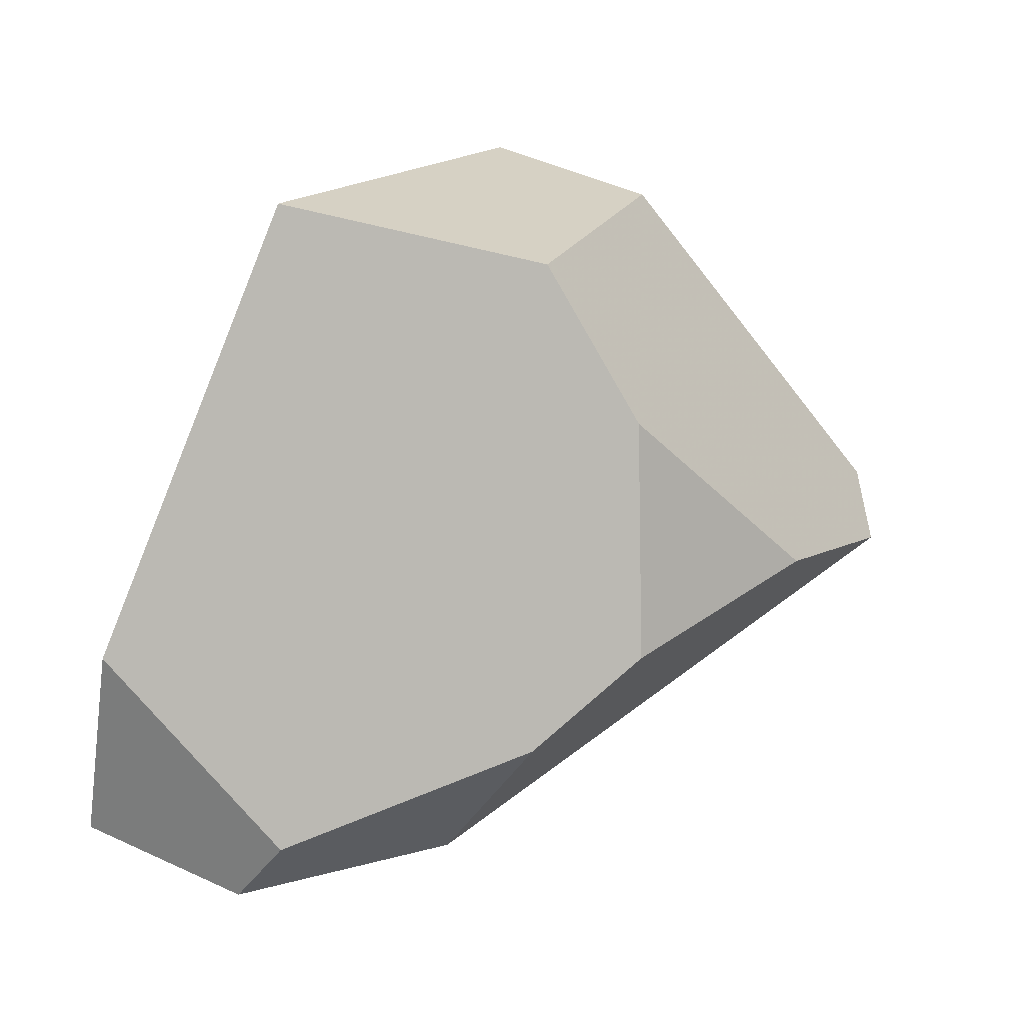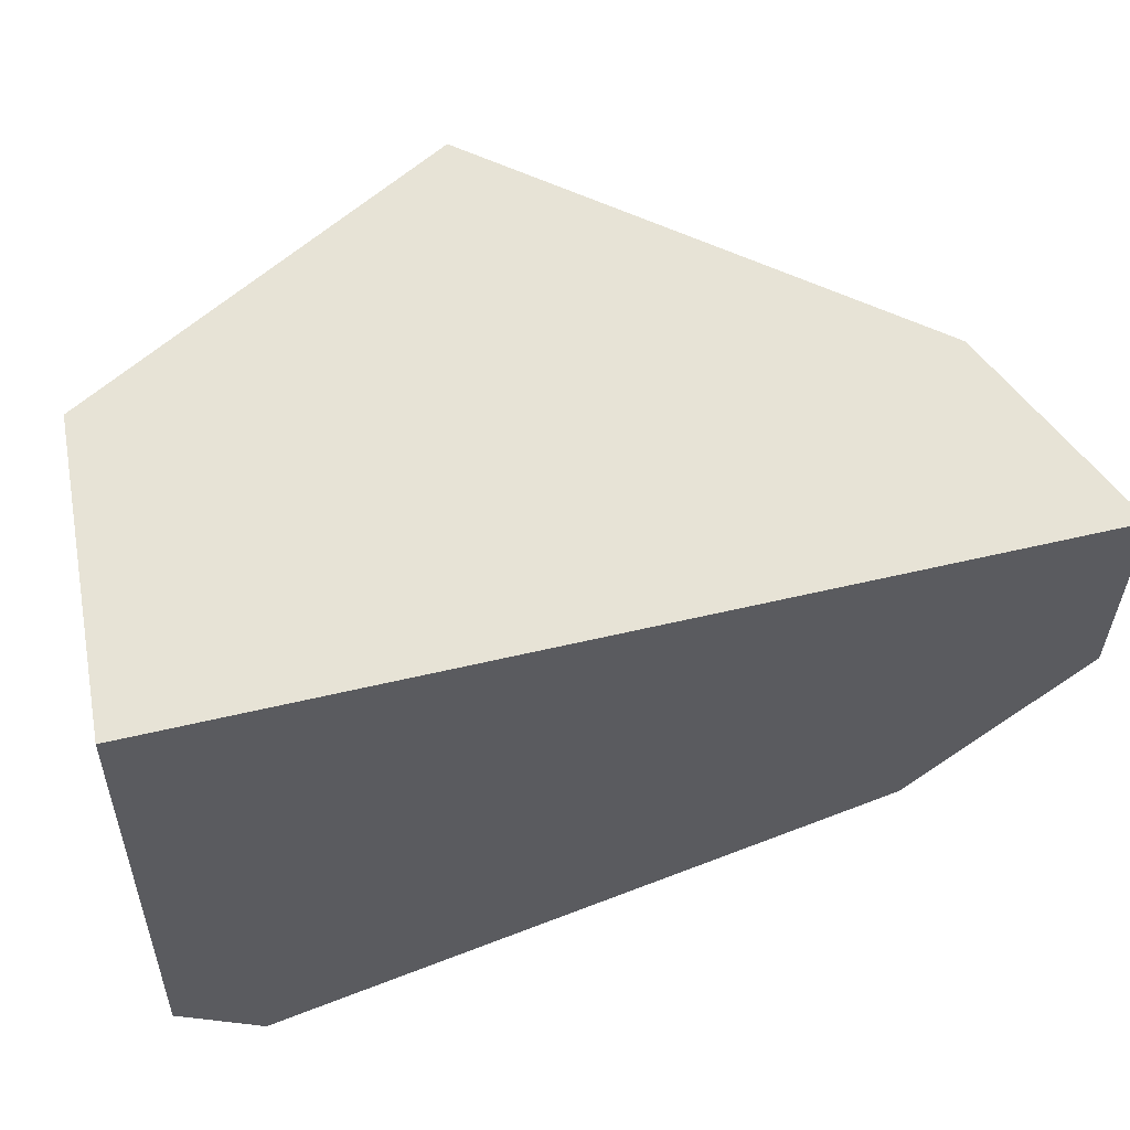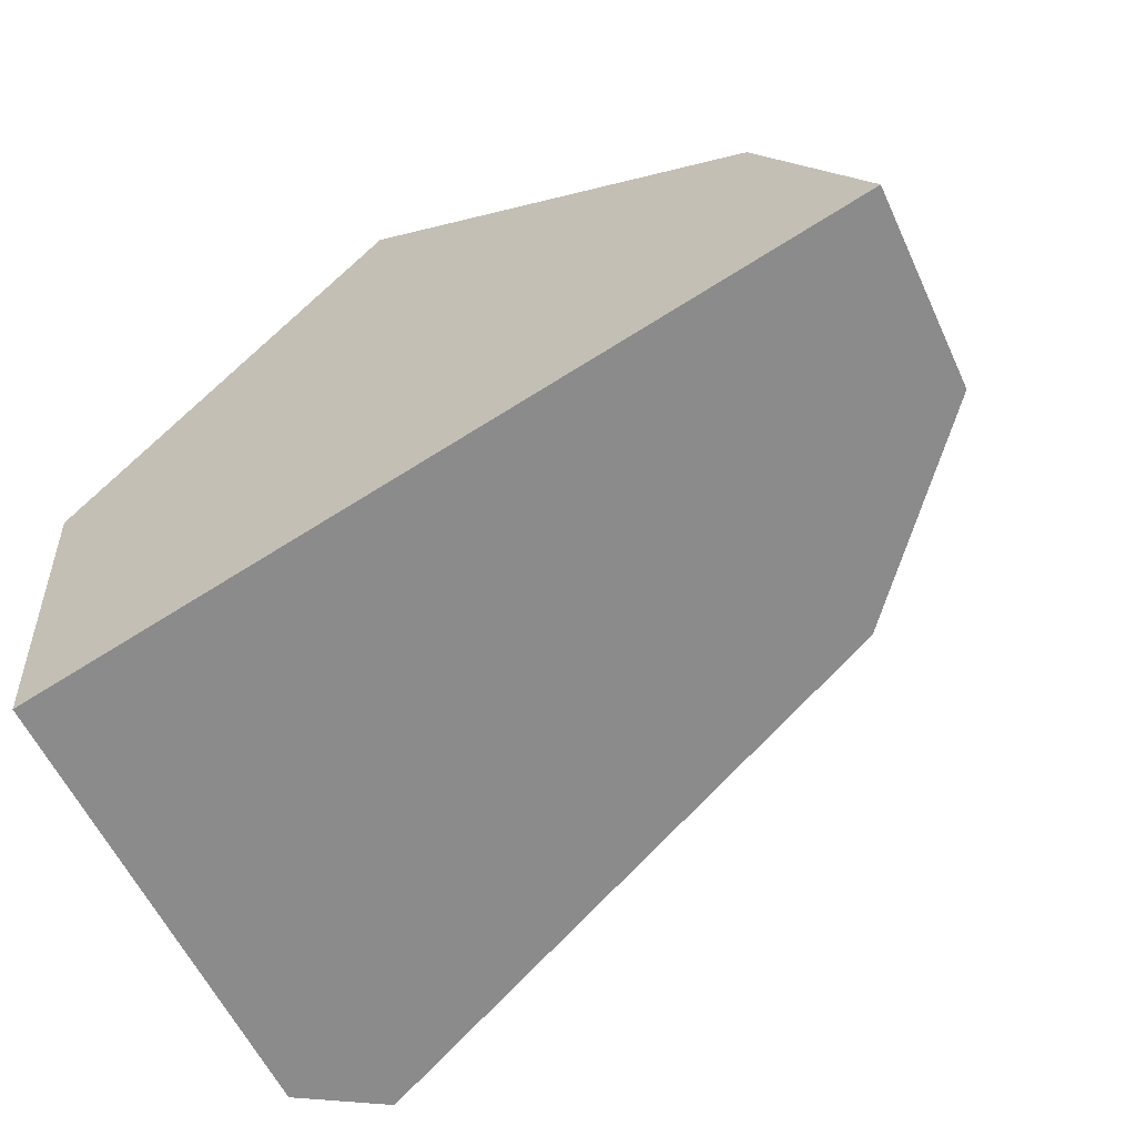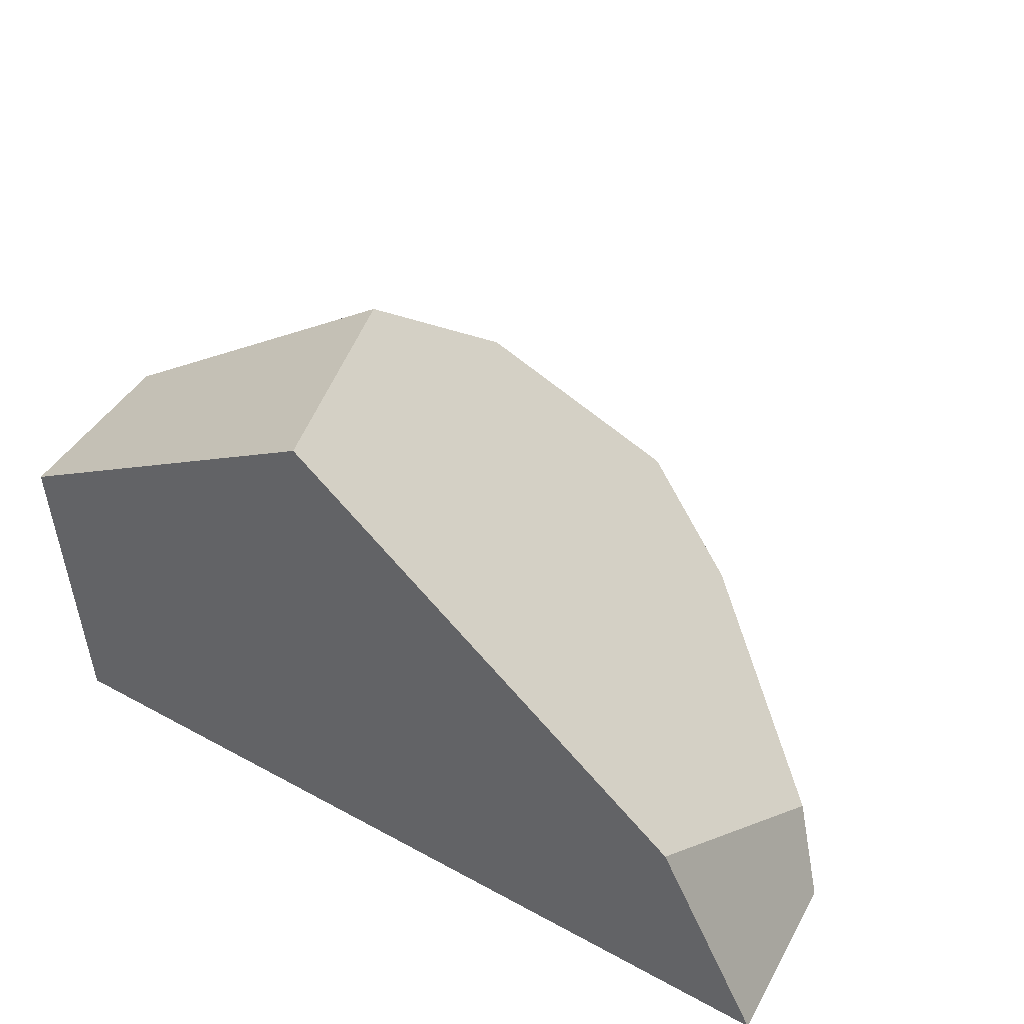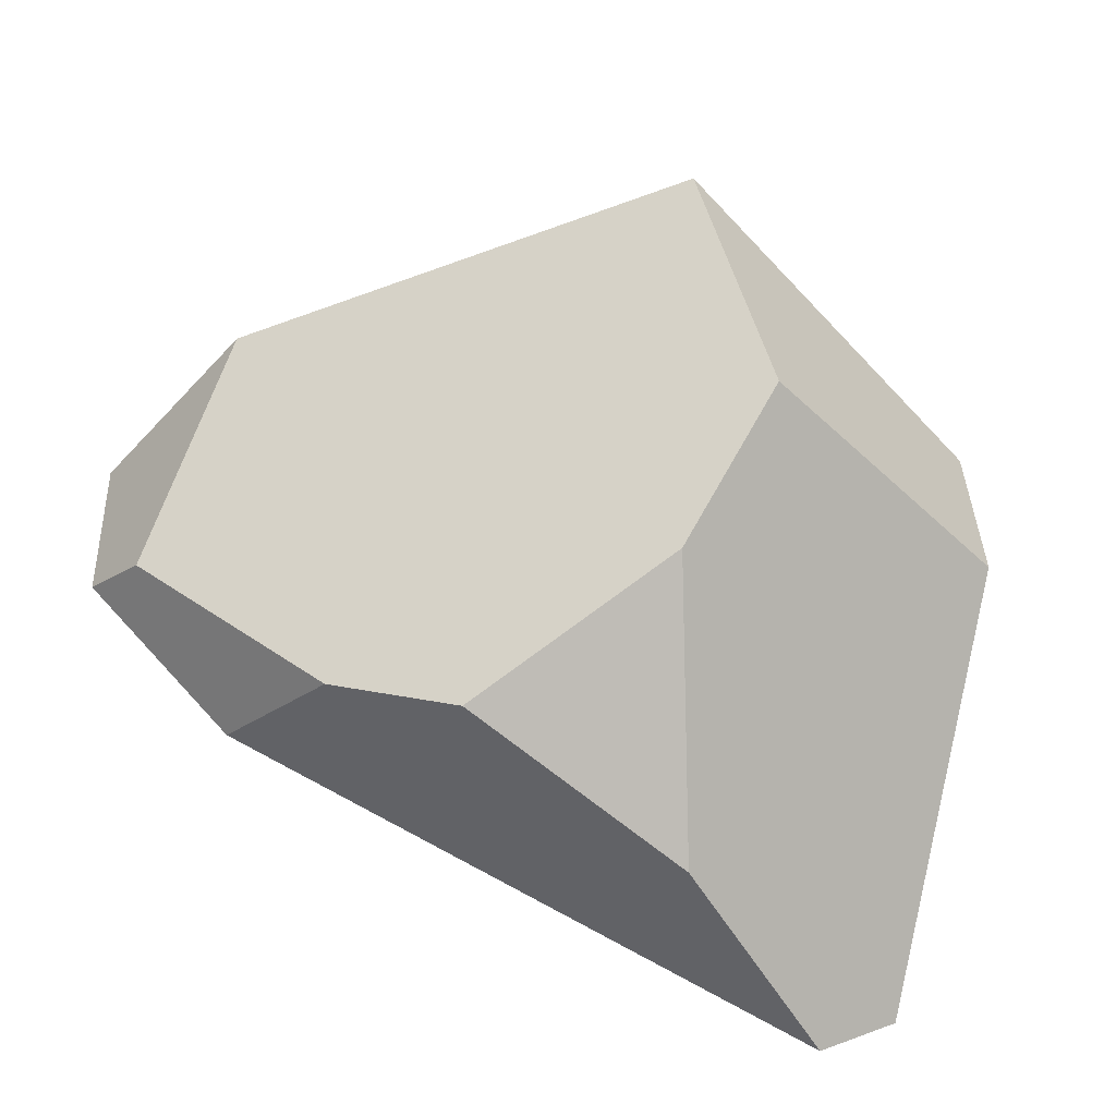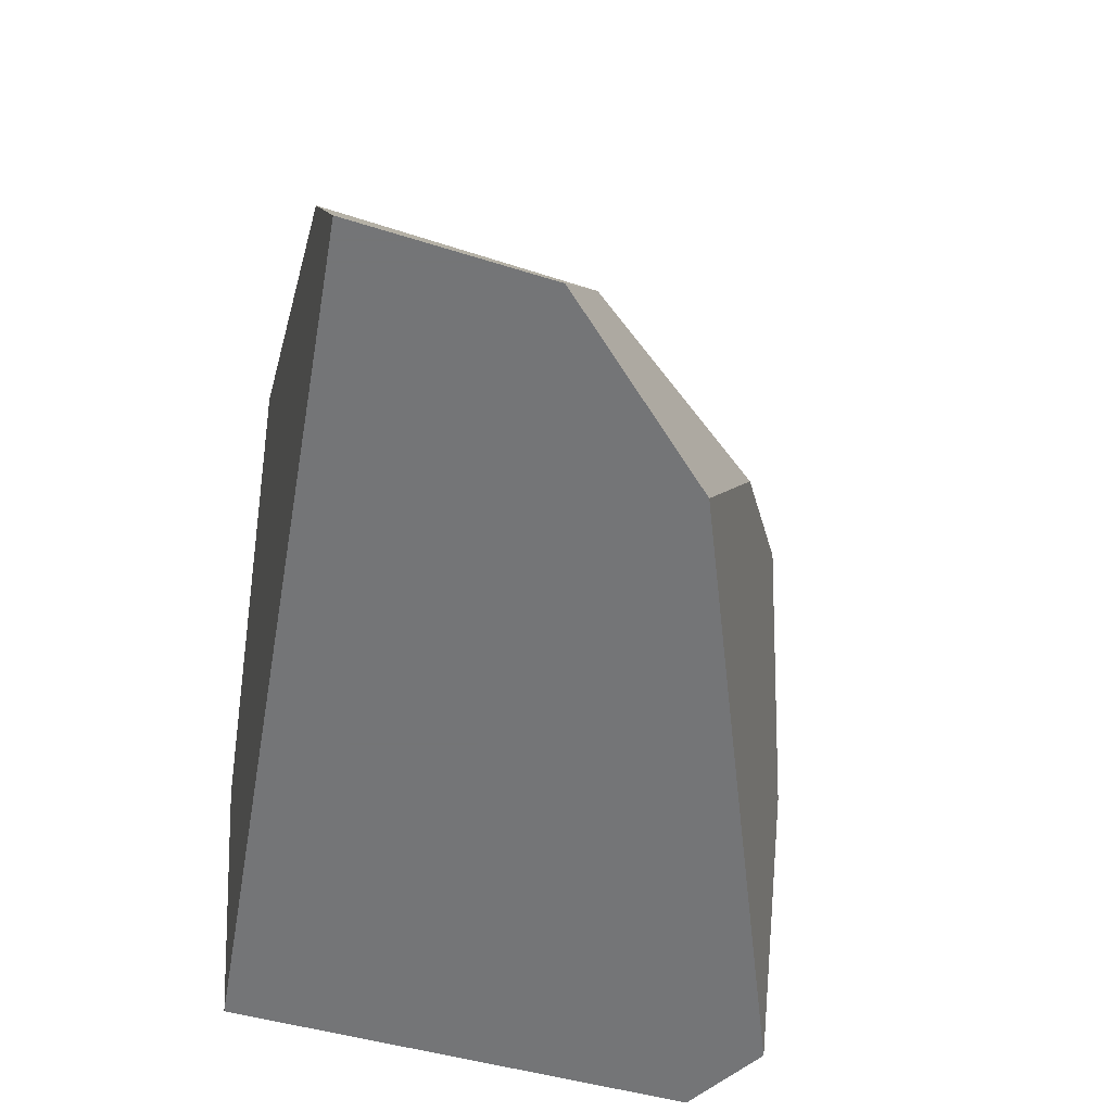
<metadata>
{"format":"obj","ext":"obj","renderer":"f3d","projection":"perspective","resolution":1024,"background":"white","views":[{"elev":53.9,"azim":-61.7,"up":"+Z"},{"elev":52.8,"azim":169.3,"up":"+Y"},{"elev":-64.0,"azim":-152.6,"up":"+Z"},{"elev":39.5,"azim":-151.1,"up":"+Z"},{"elev":-50.0,"azim":-17.1,"up":"+Y"},{"elev":-56.4,"azim":-105.6,"up":"+Z"}]}
</metadata>
<code>
v 0.4334 0.1903 -0.2266
v 0.4334 -0.3961 -0.2266
v 0.329 -0.463 -0.2266
v -0.4244 -0.1526 -0.2266
v -0.623 0.05855 -0.2266
v -0.6331 0.2929 -0.2266
v 0.4334 0.2293 0.1746
v 0.4334 -0.003809 0.1888
v 0.4334 -0.3961 -0.2266
v 0.4334 0.1903 -0.2266
v -0.1985 -0.3212 0.06229
v 0.0945 -0.4199 -0.02174
v -0.003896 -0.2104 0.2669
v -0.003896 -0.2104 0.2669
v 0.0945 -0.4199 -0.02174
v 0.329 -0.463 -0.2266
v 0.4334 -0.3961 -0.2266
v 0.4334 -0.003809 0.1888
v 0.07531 -0.03491 0.3989
v 0.07531 -0.03491 0.3989
v 0.4334 -0.003809 0.1888
v 0.4334 0.2293 0.1746
v -0.0268 0.2991 0.4381
v 0.329 -0.463 -0.2266
v 0.0945 -0.4199 -0.02174
v -0.1985 -0.3212 0.06229
v -0.3417 -0.2388 -0.02706
v -0.4244 -0.1526 -0.2266
v -0.623 0.05855 -0.2266
v -0.4244 -0.1526 -0.2266
v -0.3417 -0.2388 -0.02706
v -0.5771 0.01061 -0.1314
v -0.5771 0.01061 -0.1314
v -0.3417 -0.2388 -0.02706
v -0.1985 -0.3212 0.06229
v -0.003896 -0.2104 0.2669
v 0.07531 -0.03491 0.3989
v -0.0268 0.2991 0.4381
v -0.5152 0.3066 0.03115
v -0.6331 0.2929 -0.2266
v -0.623 0.05855 -0.2266
v -0.5771 0.01061 -0.1314
v -0.5152 0.3066 0.03115
v 0.4334 0.1903 -0.2266
v -0.6331 0.2929 -0.2266
v -0.5152 0.3066 0.03115
v -0.0268 0.2991 0.4381
v 0.4334 0.2293 0.1746
f 29 30 31 32
f 40 41 42 43
f 33 34 35 36 37 38 39
f 24 25 26 27 28
f 1 2 3 4 5 6
f 44 45 46 47 48
f 11 12 13
f 14 15 16 17 18 19
f 7 8 9 10
f 20 21 22 23

</code>
